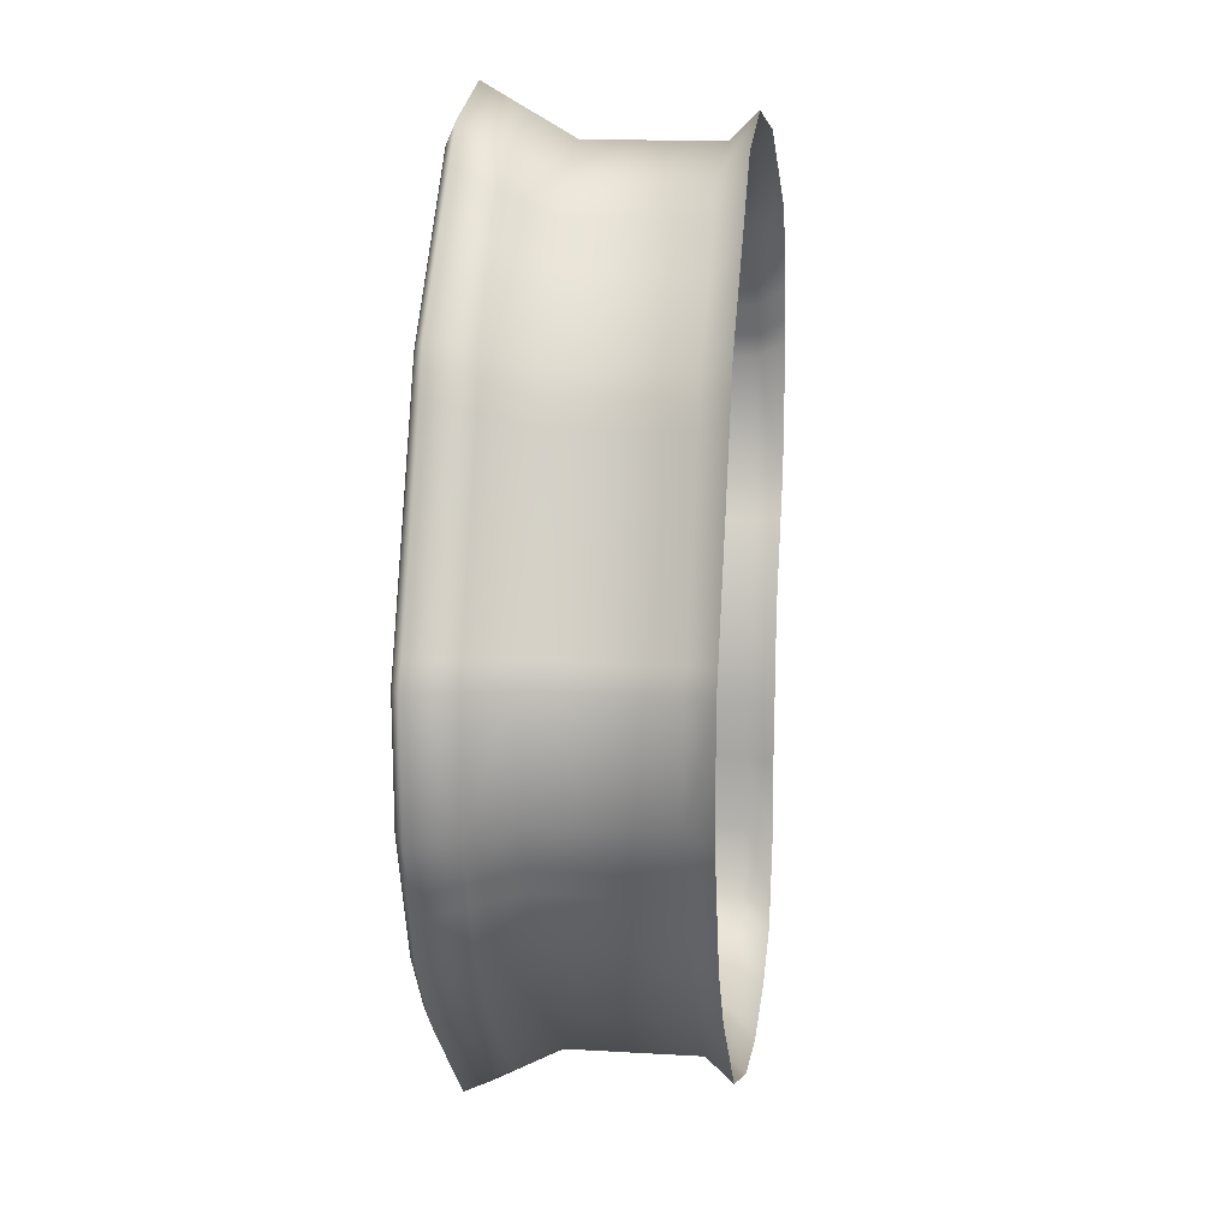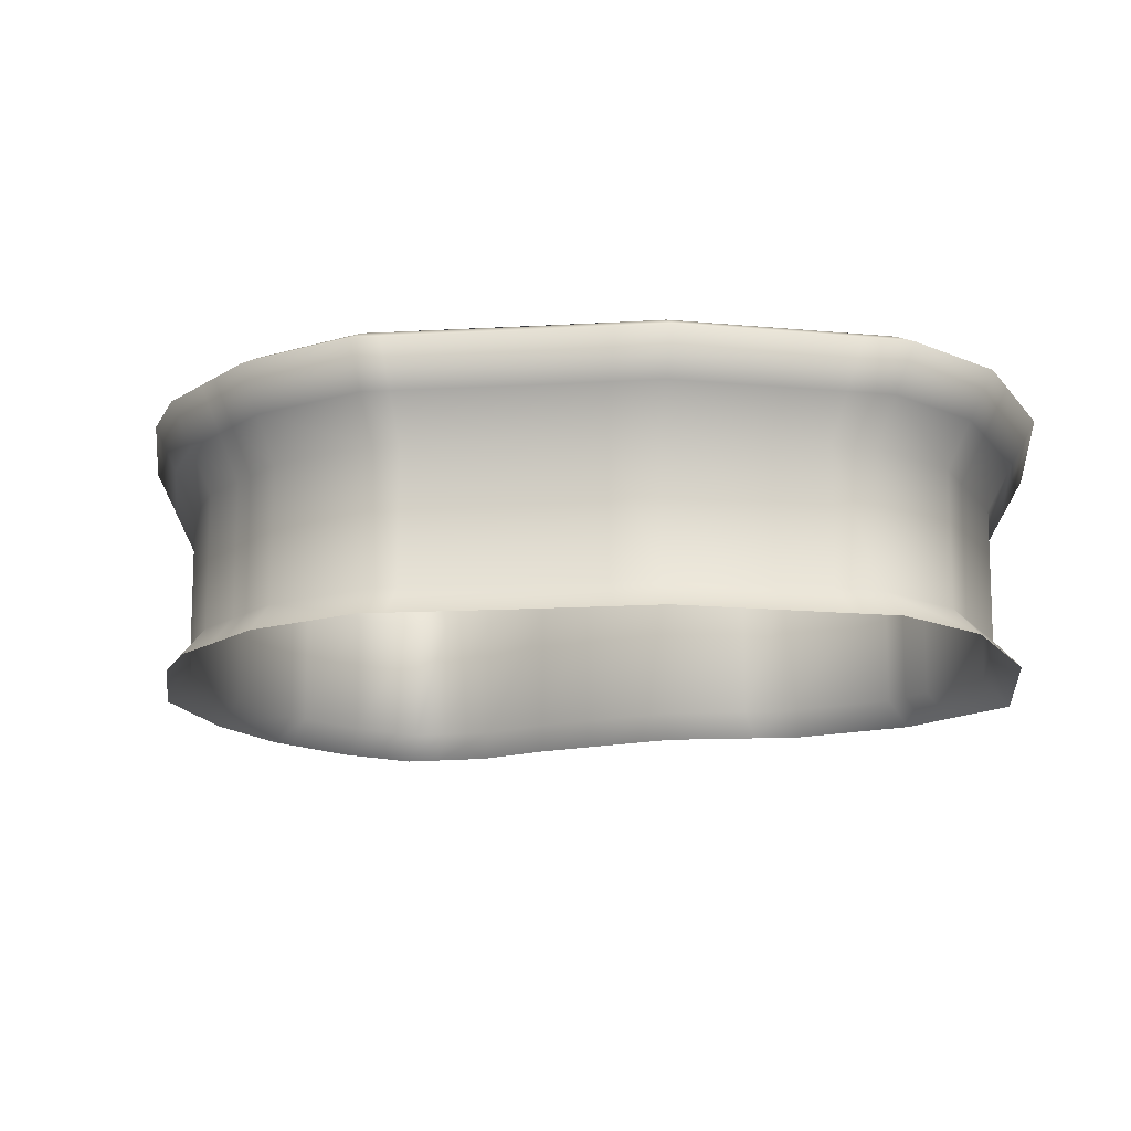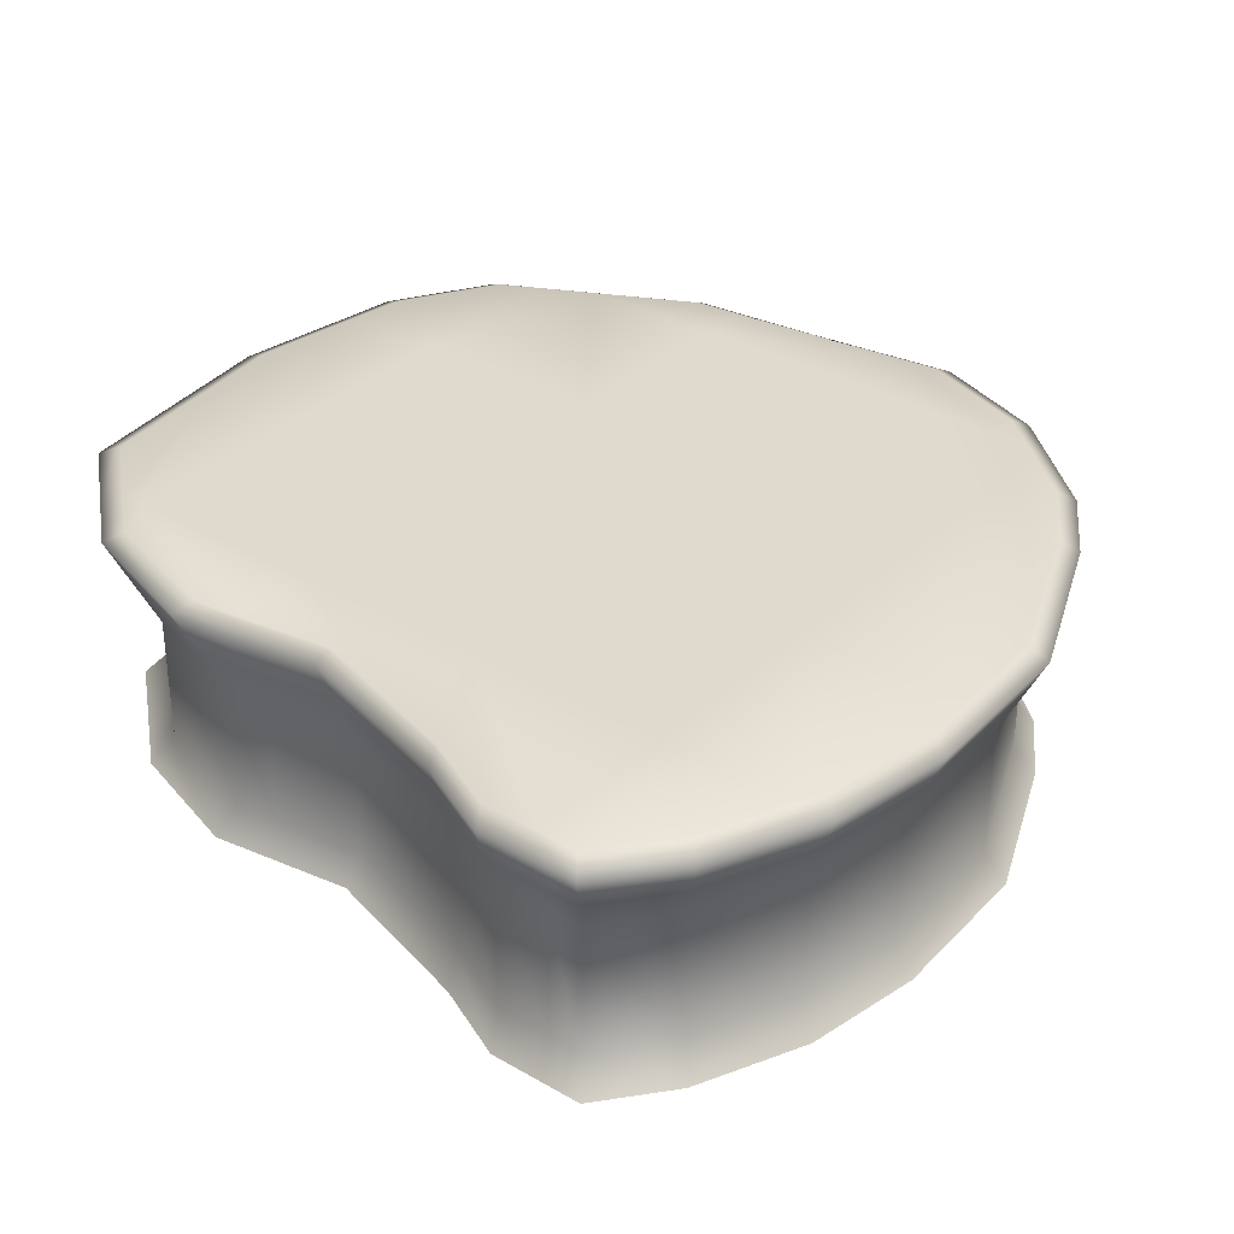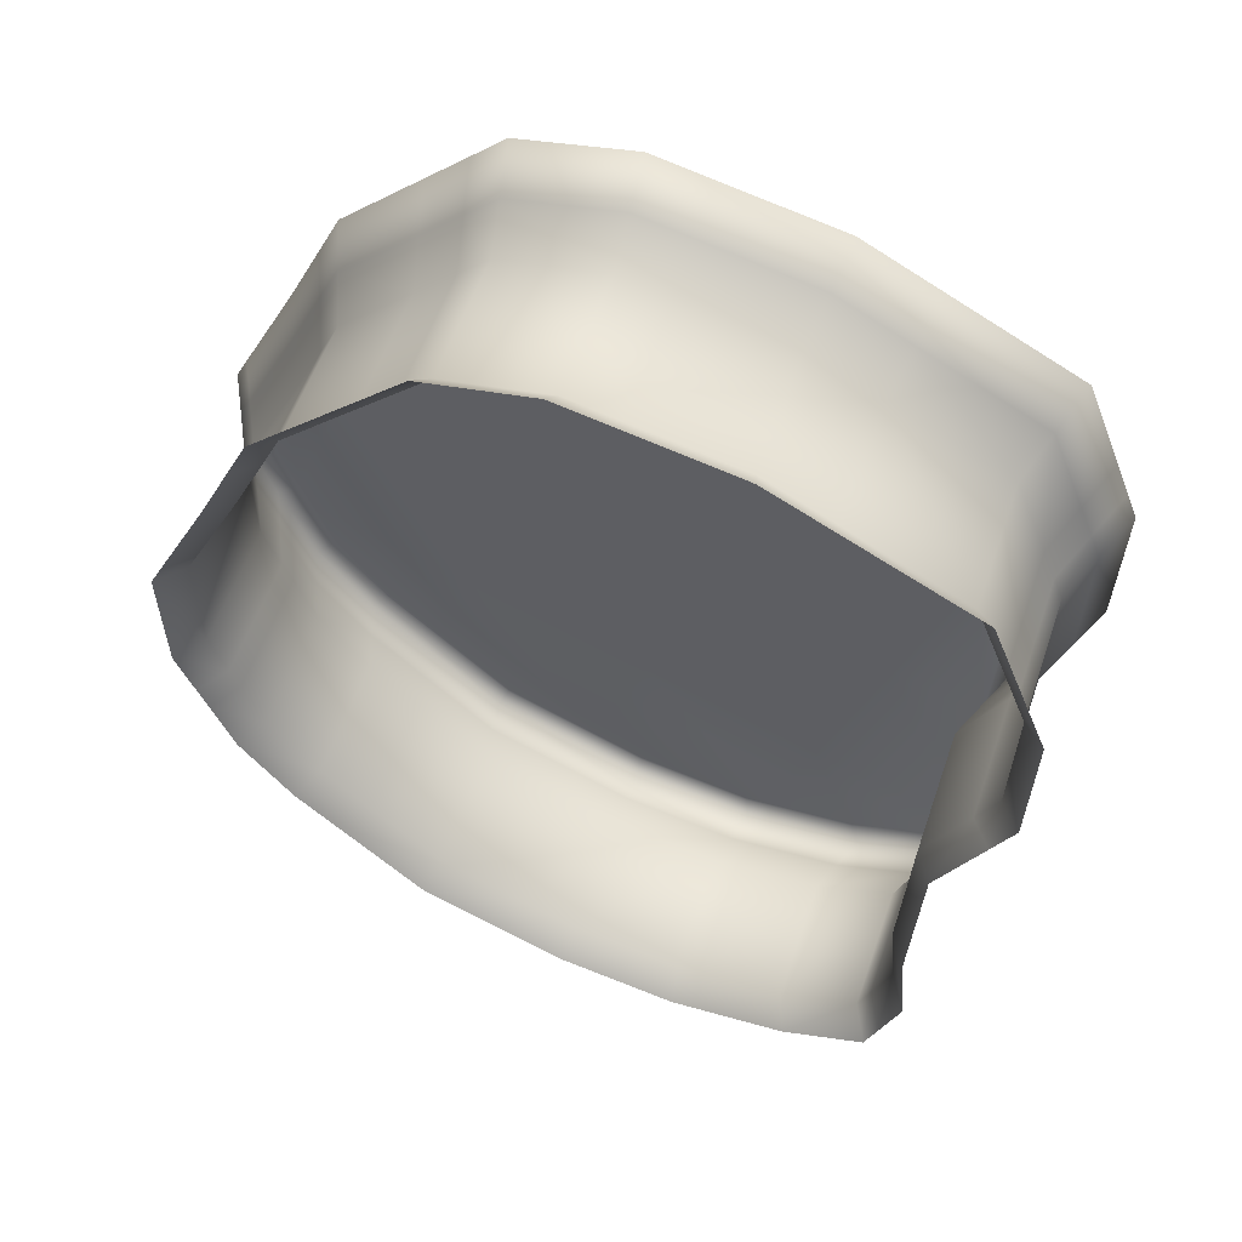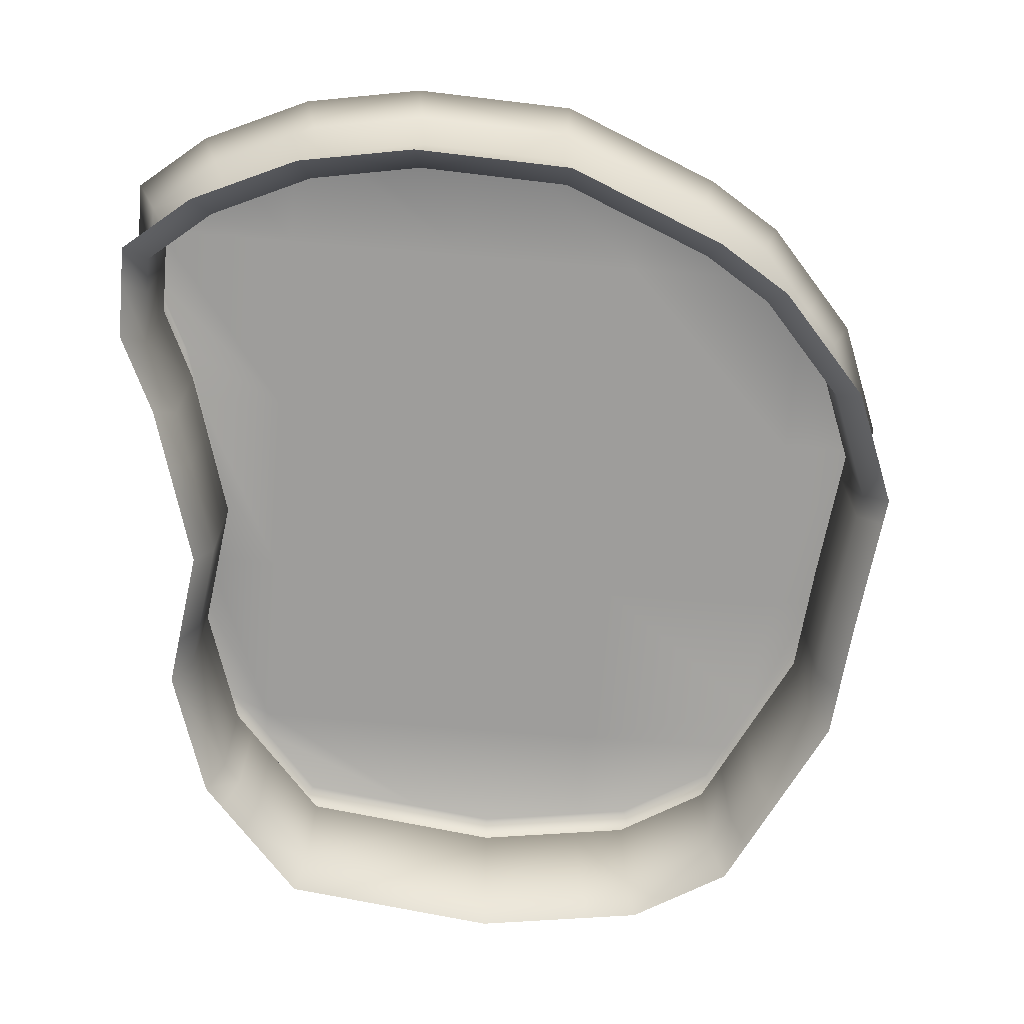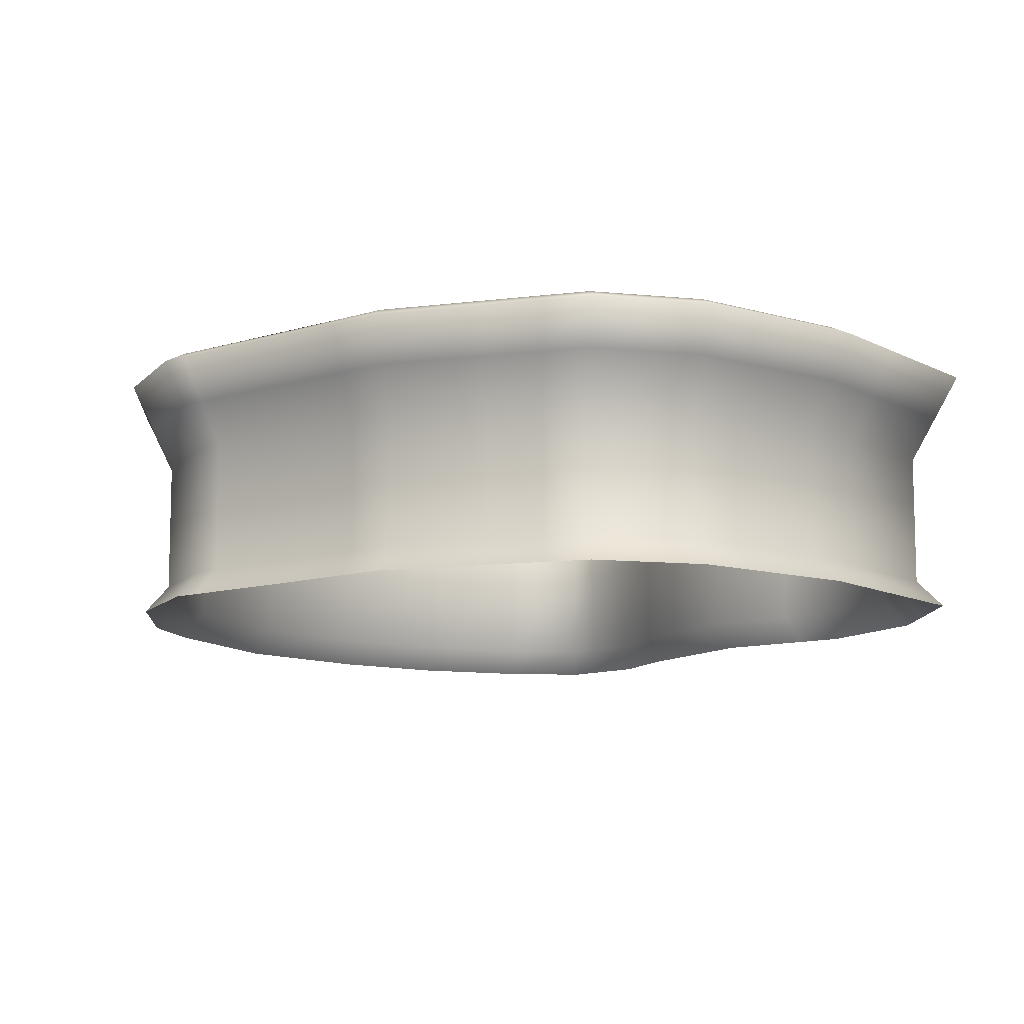
<metadata>
{"format":"obj","ext":"obj","renderer":"f3d","projection":"perspective","resolution":1024,"background":"white","views":[{"elev":16.2,"azim":-83.0,"up":"+Z"},{"elev":-13.2,"azim":-56.1,"up":"+Y"},{"elev":33.0,"azim":148.3,"up":"+Y"},{"elev":55.6,"azim":18.7,"up":"+Z"},{"elev":-70.4,"azim":-164.7,"up":"+Y"},{"elev":-10.4,"azim":-25.3,"up":"+Y"}]}
</metadata>
<code>
o platform_01_Cube.004
v -45.8 1.839 -24.77
v -37.41 1.839 -24.79
v -37.46 1.839 -26.34
v -45.19 1.839 -23.5
v -38.62 1.839 -31.7
v -39.56 1.839 -32.03
v -40.29 1.839 -22
v -43.9 1.839 -31.22
v -44.13 2.881 -31.68
v -40.12 2.881 -21.44
v -39.31 2.881 -32.59
v -38.26 2.881 -32.21
v -45.57 2.881 -23.11
v -36.98 2.881 -26.26
v -36.92 2.881 -24.54
v -46.24 2.881 -24.52
v -47.09 2.881 -26.21
v -47.05 2.881 -27.75
v -42.26 2.881 -32.44
v -40.77 2.881 -32.7
v -46.42 2.881 -29.35
v -45.75 2.881 -30.22
v -37.65 2.881 -22.7
v -42.24 2.881 -21
v -43.63 2.881 -21.27
v -37.82 2.881 -27.87
v -37.86 2.881 -31.09
v -37.95 2.881 -30
v -41.55 2.881 -21.14
v -40.46 2.881 -32.68
v -46.82 2.881 -28.33
v -42.92 2.881 -32.18
v -37.25 2.881 -26.79
v -45.08 2.881 -30.82
v -44.05 2.881 -21.67
v -46.7 2.881 -28.64
v -37.9 2.881 -29.2
v -37.22 2.881 -23.79
v -46.94 2.881 -25.91
v -44.57 2.881 -22.16
v -37.55 3.011 -24.25
v -39.78 3.011 -23.44
v -42 3.011 -22.63
v -39.19 2.881 -21.91
v -38.36 3.011 -26.47
v -40.59 3.011 -25.66
v -42.81 3.011 -24.85
v -45.04 3.011 -24.04
v -39.17 3.011 -28.7
v -41.4 3.011 -27.89
v -43.62 3.011 -27.08
v -45.85 3.011 -26.27
v -39.98 3.011 -30.92
v -42.21 3.011 -30.11
v -44.43 3.011 -29.3
v -37.05 2.881 -24.21
v -45.83 2.881 -23.66
v -38.1 2.881 -31.77
v -45.57 -0.06052 -30.07
v -46.21 -0.06052 -29.25
v -40.82 -0.06052 -32.44
v -42.24 -0.06052 -32.2
v -46.81 -0.06052 -27.72
v -46.84 -0.06052 -26.25
v -44.03 -0.06052 -31.47
v -40.2 -0.06052 -21.7
v -39.42 -0.06052 -32.33
v -38.43 -0.06052 -31.98
v -45.4 -0.06052 -23.29
v -37.2 -0.06052 -26.3
v -37.15 -0.06052 -24.66
v -46.04 -0.06052 -24.64
v -38.28 3.011 -31.54
v -45.64 3.011 -23.82
v -37.28 3.011 -24.34
v -39.31 3.011 -22.16
v -44.44 3.011 -22.4
v -46.69 3.011 -25.96
v -37.44 3.011 -23.94
v -38.09 3.011 -29.09
v -46.46 3.011 -28.56
v -43.94 3.011 -21.92
v -44.92 3.011 -30.64
v -37.47 3.011 -26.8
v -42.87 3.011 -31.93
v -46.58 3.011 -28.27
v -40.52 3.011 -32.4
v -41.57 3.011 -21.42
v -38.13 3.011 -29.85
v -38.05 3.011 -30.9
v -38.01 3.011 -27.83
v -43.54 3.011 -21.55
v -42.22 3.011 -21.29
v -37.85 3.011 -22.91
v -45.56 3.011 -30.06
v -46.19 3.011 -29.24
v -40.82 3.011 -32.43
v -42.24 3.011 -32.18
v -46.8 3.011 -27.71
v -46.83 3.011 -26.24
v -46.02 3.011 -24.64
v -37.16 3.011 -24.66
v -37.21 3.011 -26.29
v -45.39 3.011 -23.29
v -38.43 3.011 -31.96
v -39.43 3.011 -32.32
v -40.2 3.011 -21.71
v -44.02 3.011 -31.46
v -46.56 1.839 -26.29
v -46.53 1.839 -27.68
v -42.22 1.839 -31.9
v -40.88 1.839 -32.14
v -45.96 1.839 -29.12
v -45.35 1.839 -29.9
v -38.07 1.839 -23.13
v -42.2 1.839 -21.61
v -43.45 1.839 -21.85
v -38.22 1.839 -27.79
v -38.25 1.839 -30.69
v -38.34 1.839 -29.7
v -41.58 1.839 -21.73
v -40.59 1.839 -32.11
v -46.32 1.839 -28.2
v -42.81 1.839 -31.66
v -37.71 1.839 -26.81
v -44.75 1.839 -30.45
v -43.82 1.839 -22.2
v -46.21 1.839 -28.48
v -38.29 1.839 -28.98
v -37.68 1.839 -24.11
v -46.42 1.839 -26.02
v -44.3 1.839 -22.65
v -39.45 1.839 -22.43
v -37.53 1.839 -24.49
v -45.43 1.839 -24
v -38.47 1.839 -31.3
v -37.84 -0.06052 -22.9
v -42.22 -0.06052 -21.28
v -43.55 -0.06052 -21.54
v -38.01 -0.06052 -27.83
v -38.04 -0.06052 -30.91
v -38.13 -0.06052 -29.86
v -41.57 -0.06052 -21.41
v -40.52 -0.06052 -32.42
v -46.59 -0.06052 -28.27
v -42.87 -0.06052 -31.94
v -37.46 -0.06052 -26.8
v -44.93 -0.06052 -30.65
v -43.94 -0.06052 -21.91
v -46.47 -0.06052 -28.57
v -38.08 -0.06052 -29.1
v -37.43 -0.06052 -23.94
v -46.7 -0.06052 -25.96
v -44.45 -0.06052 -22.39
v -39.31 -0.06052 -22.15
v -37.27 -0.06052 -24.34
v -45.65 -0.06052 -23.82
v -38.27 -0.06052 -31.55
v -46.84 2.992 -27.72
v -40.19 2.992 -21.67
v -37.98 2.992 -27.83
v -42.88 2.992 -31.96
v -42.24 2.992 -32.22
v -39.41 2.992 -32.36
v -46.61 2.992 -28.28
v -40.51 2.992 -32.44
v -40.81 2.992 -32.47
v -38.41 2.992 -32
v -38.25 2.992 -31.58
v -44.46 2.992 -22.36
v -38.02 2.992 -30.93
v -46.5 2.992 -28.58
v -45.41 2.992 -23.27
v -38.06 2.992 -29.11
v -38.11 2.992 -29.87
v -45.59 2.992 -30.08
v -46.23 2.992 -29.25
v -37.44 2.992 -26.79
v -37.41 2.992 -23.92
v -37.17 2.992 -26.29
v -39.29 2.992 -22.12
v -37.82 2.992 -22.87
v -37.25 2.992 -24.32
v -37.12 2.992 -24.64
v -41.56 2.992 -21.38
v -45.67 2.992 -23.8
v -42.22 2.992 -21.25
v -46.06 2.992 -24.62
v -44.04 2.992 -31.49
v -44.94 2.992 -30.67
v -43.95 2.992 -21.88
v -43.56 2.992 -21.51
v -46.87 2.992 -26.24
v -46.73 2.992 -25.95
v -37.46 0.2692 -26.34
v -37.41 0.2692 -24.79
v -45.96 0.2692 -29.12
v -38.34 0.2692 -29.7
v -45.35 0.2692 -29.9
v -38.25 0.2692 -30.69
v -44.75 0.2692 -30.45
v -46.21 0.2692 -28.48
v -40.88 0.2692 -32.14
v -43.9 0.2692 -31.22
v -37.68 0.2692 -24.11
v -37.53 0.2692 -24.49
v -42.22 0.2692 -31.9
v -42.81 0.2692 -31.66
v -37.71 0.2692 -26.81
v -46.32 0.2692 -28.2
v -40.29 0.2692 -22
v -38.22 0.2692 -27.79
v -38.29 0.2692 -28.98
v -46.53 0.2692 -27.68
v -40.59 0.2692 -32.11
v -46.56 0.2692 -26.29
v -39.56 0.2692 -32.03
v -43.82 0.2692 -22.2
v -46.42 0.2692 -26.02
v -38.47 0.2692 -31.3
v -38.62 0.2692 -31.7
v -43.45 0.2692 -21.85
v -45.8 0.2692 -24.77
v -44.3 0.2692 -22.65
v -42.2 0.2692 -21.61
v -41.58 0.2692 -21.73
v -45.43 0.2692 -24
v -45.19 0.2692 -23.5
v -39.45 0.2692 -22.43
v -38.07 0.2692 -23.13
v -45.38 2.36 -23.3
v -38.05 2.36 -30.89
v -38.29 2.36 -31.54
v -46.45 2.36 -28.56
v -40.82 2.36 -32.42
v -38.44 2.36 -31.96
v -42.24 2.36 -32.17
v -39.43 2.36 -32.31
v -40.53 2.36 -32.39
v -46.57 2.36 -28.27
v -38.02 2.36 -27.83
v -46.79 2.36 -27.71
v -40.2 2.36 -21.72
v -44.44 2.36 -22.41
v -45.63 2.36 -23.83
v -46.82 2.36 -26.25
v -42.87 2.36 -31.92
v -43.94 2.36 -21.93
v -46.68 2.36 -25.97
v -46.02 2.36 -24.65
v -44.02 2.36 -31.45
v -44.92 2.36 -30.64
v -43.54 2.36 -21.56
v -42.22 2.36 -21.31
v -41.57 2.36 -21.44
v -39.32 2.36 -22.17
v -37.29 2.36 -24.35
v -37.86 2.36 -22.92
v -37.45 2.36 -23.95
v -37.17 2.36 -24.67
v -45.55 2.36 -30.06
v -46.19 2.36 -29.24
v -37.22 2.36 -26.3
v -37.48 2.36 -26.8
v -38.1 2.36 -29.09
v -38.14 2.36 -29.85
f 203 61 62 207
f 208 146 65 204
f 205 152 156 206
f 207 62 146 208
f 162 32 9 189
f 53 73 105 106 87
f 170 40 35 191
f 41 75 102 103 84 45
f 45 84 91 80 49
f 49 80 89 90 73 53
f 159 18 17 193
f 160 10 44 181
f 161 26 37 174
f 165 31 18 159
f 185 29 10 160
f 178 33 26 161
f 163 19 32 162
f 164 11 30 166
f 179 38 56 183
f 167 20 19 163
f 168 12 11 164
f 172 36 31 165
f 166 30 20 167
f 169 58 12 168
f 171 27 58 169
f 190 34 22 176
f 173 13 40 170
f 175 28 27 171
f 177 21 36 172
f 186 57 13 173
f 174 37 28 175
f 176 22 21 177
f 180 14 33 178
f 182 23 38 179
f 184 15 14 180
f 181 44 23 182
f 183 56 15 184
f 187 24 29 185
f 188 16 57 186
f 52 51 55 81 86
f 51 50 54 55
f 50 49 53 54
f 192 25 24 187
f 48 47 51 52
f 47 46 50 51
f 46 45 49 50
f 194 39 16 188
f 189 9 34 190
f 43 42 46 47
f 42 41 45 46
f 191 35 25 192
f 193 17 39 194
f 238 6 122 239
f 264 125 118 241
f 240 123 110 242
f 255 121 7 243
f 55 54 85 108 83
f 54 53 87 97 98 85
f 241 118 129 265
f 242 110 109 246
f 243 7 133 256
f 244 132 127 248
f 250 1 135 245
f 246 109 131 249
f 247 124 8 251
f 248 127 117 253
f 249 131 1 250
f 251 8 126 252
f 253 117 116 254
f 254 116 121 255
f 256 133 115 258
f 257 134 2 260
f 79 75 41
f 258 115 130 259
f 77 82 43 47 48
f 82 92 93 88 43
f 76 94 79 41 42
f 83 95 96 81 55
f 260 2 3 263
f 86 99 100 78 52
f 78 101 74 48 52
f 261 114 113 262
f 74 104 77 48
f 263 3 125 264
f 88 107 76 42 43
f 265 129 120 266
f 211 66 155 229
f 209 147 140 212
f 210 145 63 214
f 226 143 66 211
f 212 140 151 213
f 214 63 64 216
f 217 67 144 215
f 224 154 149 218
f 216 64 153 219
f 221 68 67 217
f 218 149 139 222
f 219 153 72 223
f 220 158 68 221
f 222 139 138 225
f 223 72 157 227
f 228 69 154 224
f 225 138 143 226
f 227 157 69 228
f 229 155 137 230
f 237 111 124 247
f 259 130 134 257
f 236 5 6 238
f 235 112 111 237
f 234 128 123 240
f 233 136 5 236
f 239 122 112 235
f 232 119 136 233
f 231 4 132 244
f 252 126 114 261
f 266 120 119 232
f 245 135 4 231
f 262 113 128 234
f 202 150 145 210
f 204 65 148 201
f 215 144 61 203
f 200 141 158 220
f 201 148 59 199
f 198 142 141 200
f 197 60 150 202
f 206 156 71 196
f 213 151 142 198
f 199 59 60 197
f 196 71 70 195
f 195 70 147 209
f 230 137 152 205
f 100 193 194 78
f 82 191 192 92
f 108 189 190 83
f 78 194 188 101
f 92 192 187 93
f 101 188 186 74
f 93 187 185 88
f 75 183 184 102
f 76 181 182 94
f 102 184 180 103
f 94 182 179 79
f 103 180 178 84
f 95 176 177 96
f 80 174 175 89
f 74 186 173 104
f 96 177 172 81
f 89 175 171 90
f 104 173 170 77
f 83 190 176 95
f 90 171 169 73
f 73 169 168 105
f 87 166 167 97
f 81 172 165 86
f 105 168 164 106
f 97 167 163 98
f 79 179 183 75
f 106 164 166 87
f 98 163 162 85
f 84 178 161 91
f 88 185 160 107
f 86 165 159 99
f 91 161 174 80
f 107 160 181 76
f 99 159 193 100
f 77 170 191 82
f 85 162 189 108
f 115 230 205 130
f 3 195 209 125
f 2 196 195 3
f 114 199 197 113
f 129 213 198 120
f 134 206 196 2
f 113 197 202 128
f 120 198 200 119
f 126 201 199 114
f 119 200 220 136
f 122 215 203 112
f 8 204 201 126
f 128 202 210 123
f 133 229 230 115
f 135 227 228 4
f 116 225 226 121
f 4 228 224 132
f 1 223 227 135
f 117 222 225 116
f 136 220 221 5
f 131 219 223 1
f 127 218 222 117
f 5 221 217 6
f 109 216 219 131
f 132 224 218 127
f 6 217 215 122
f 110 214 216 109
f 118 212 213 129
f 121 226 211 7
f 123 210 214 110
f 125 209 212 118
f 7 211 229 133
f 111 207 208 124
f 130 205 206 134
f 124 208 204 8
f 112 203 207 111
f 21 262 234 36
f 57 245 231 13
f 28 266 232 27
f 34 252 261 22
f 13 231 244 40
f 27 232 233 58
f 30 239 235 20
f 58 233 236 12
f 36 234 240 31
f 20 235 237 19
f 12 236 238 11
f 38 259 257 56
f 19 237 247 32
f 37 265 266 28
f 14 263 264 33
f 22 261 262 21
f 15 260 263 14
f 23 258 259 38
f 56 257 260 15
f 44 256 258 23
f 24 254 255 29
f 25 253 254 24
f 9 251 252 34
f 39 249 250 16
f 35 248 253 25
f 32 247 251 9
f 17 246 249 39
f 16 250 245 57
f 40 244 248 35
f 10 243 256 44
f 18 242 246 17
f 26 241 265 37
f 29 255 243 10
f 31 240 242 18
f 33 264 241 26
f 11 238 239 30

</code>
